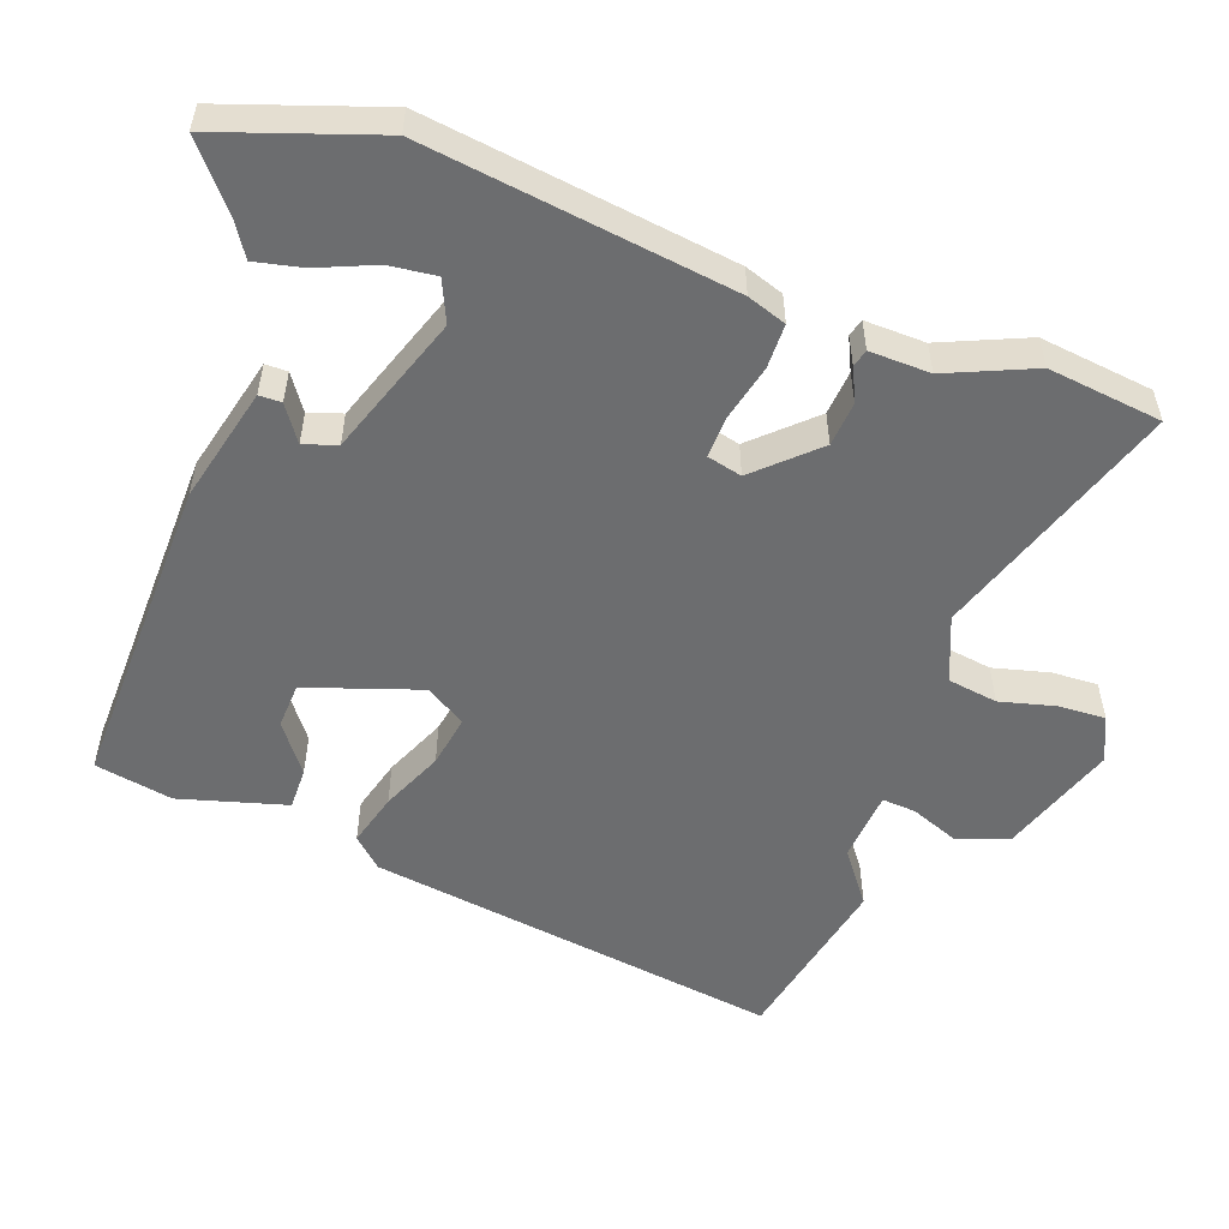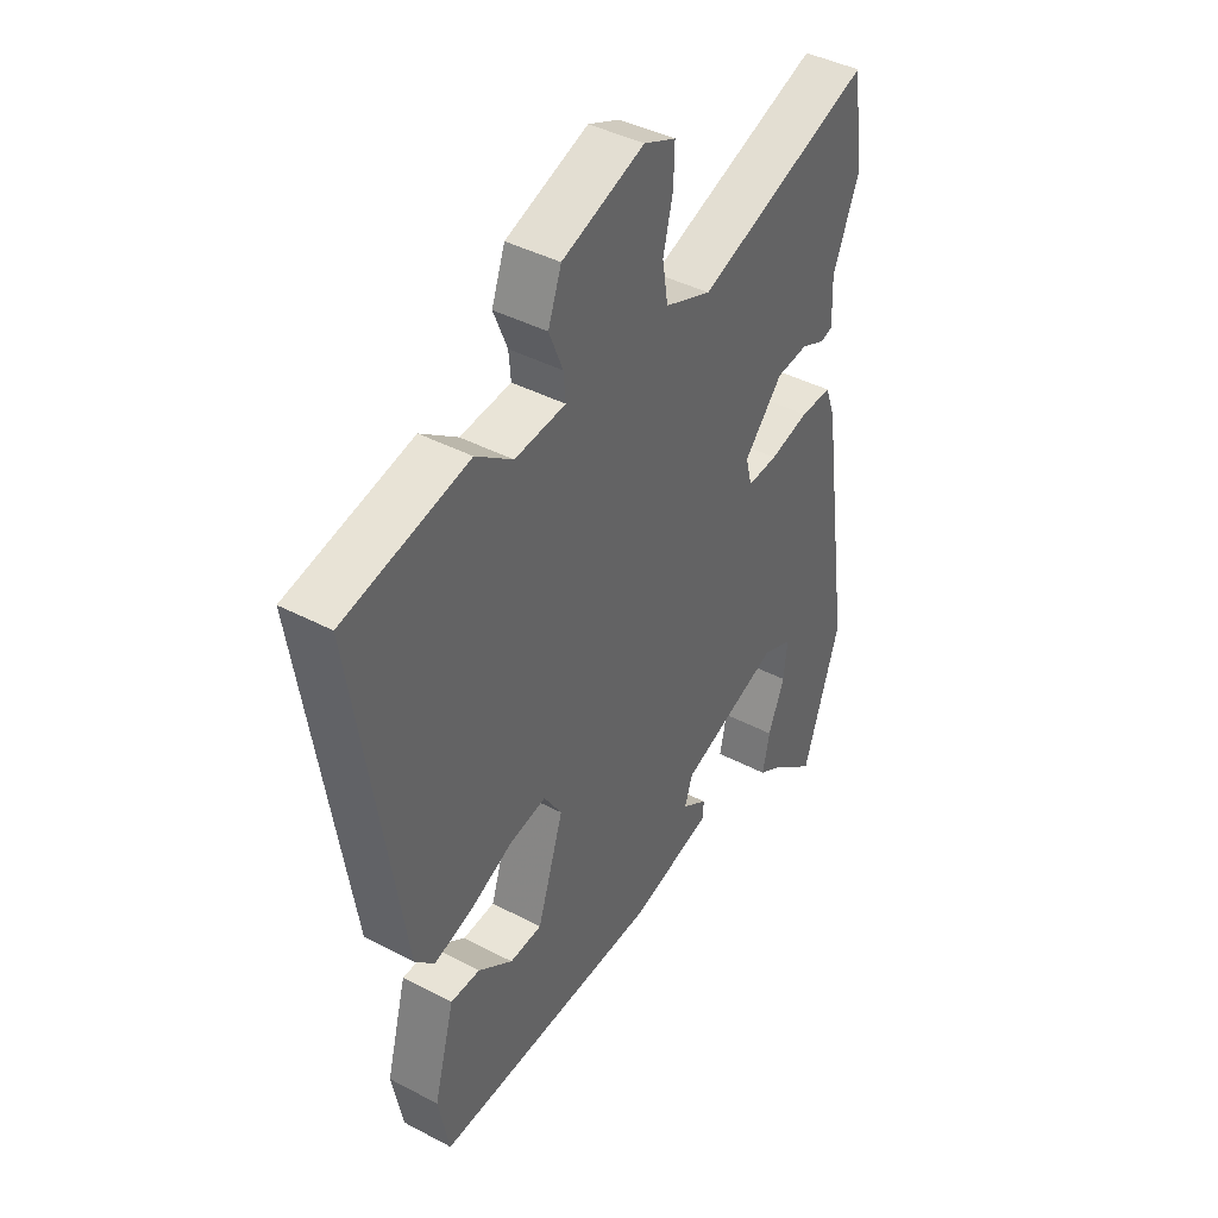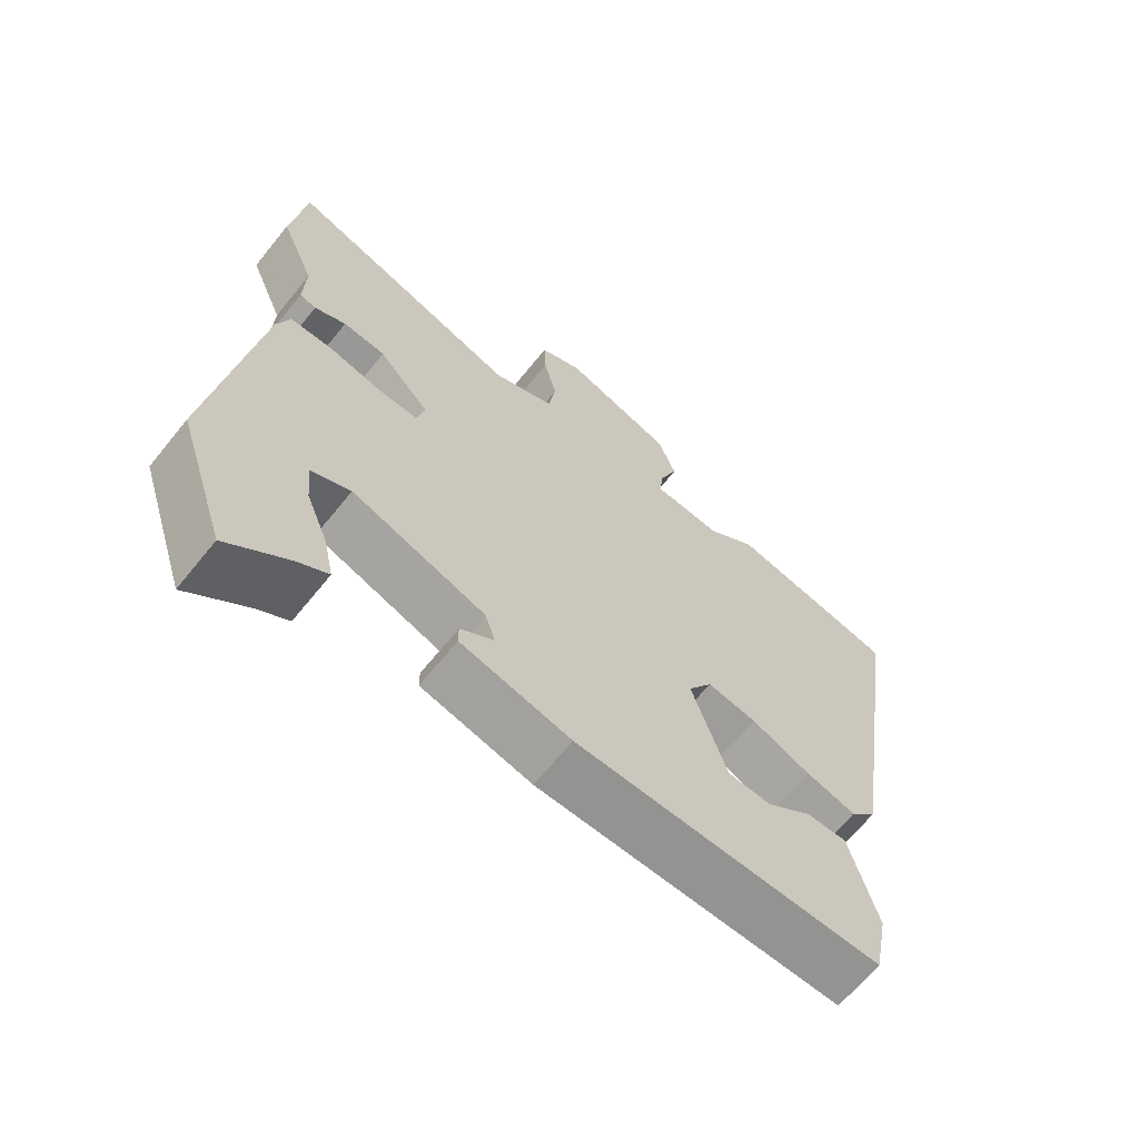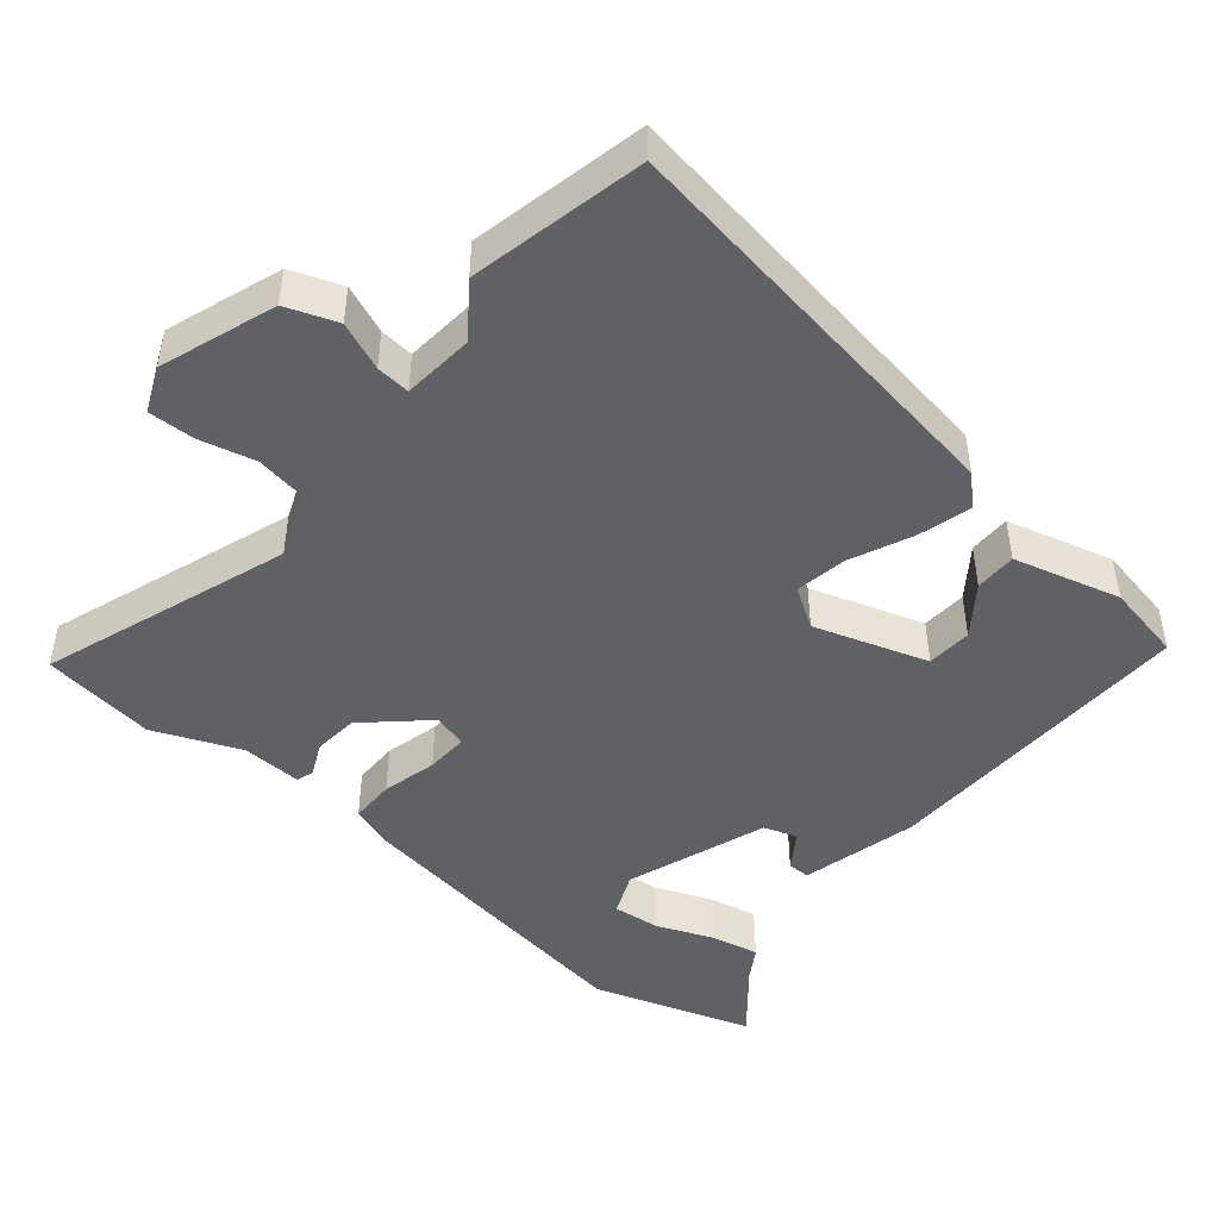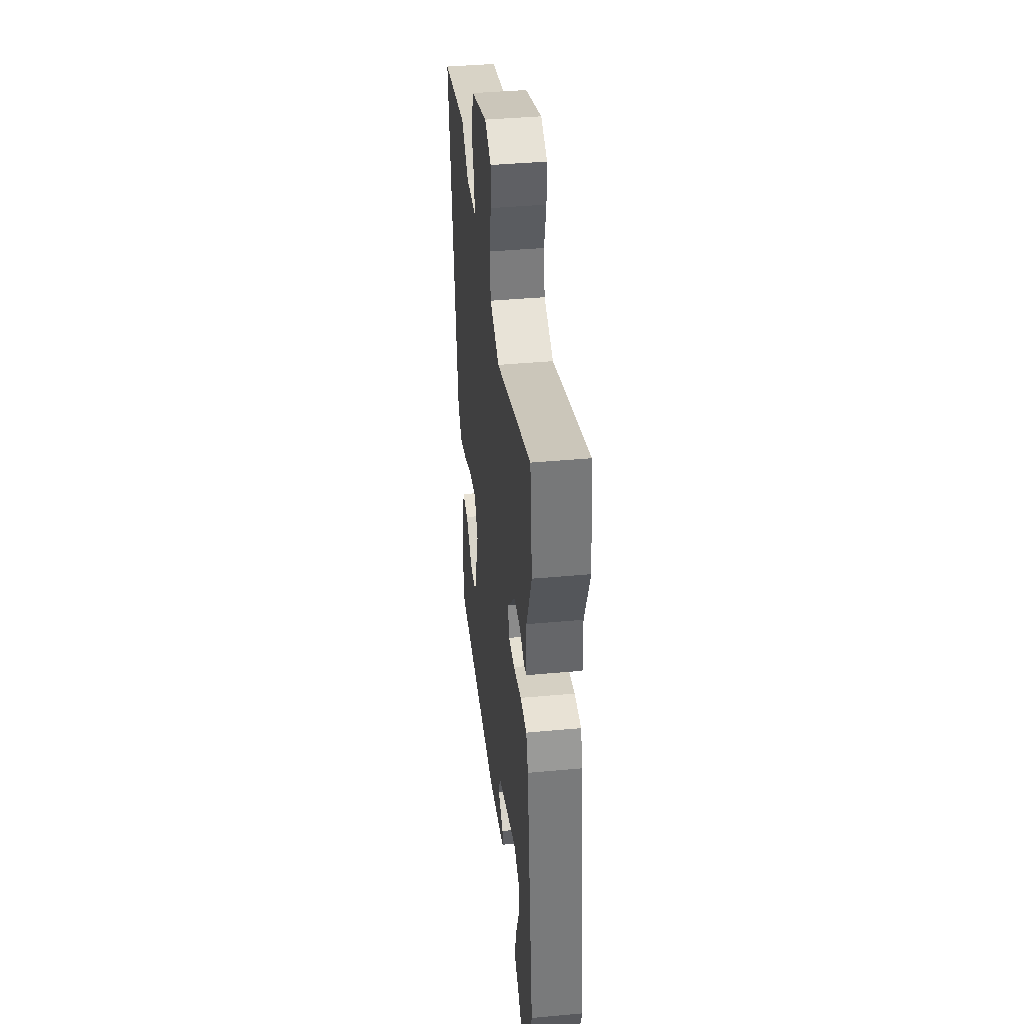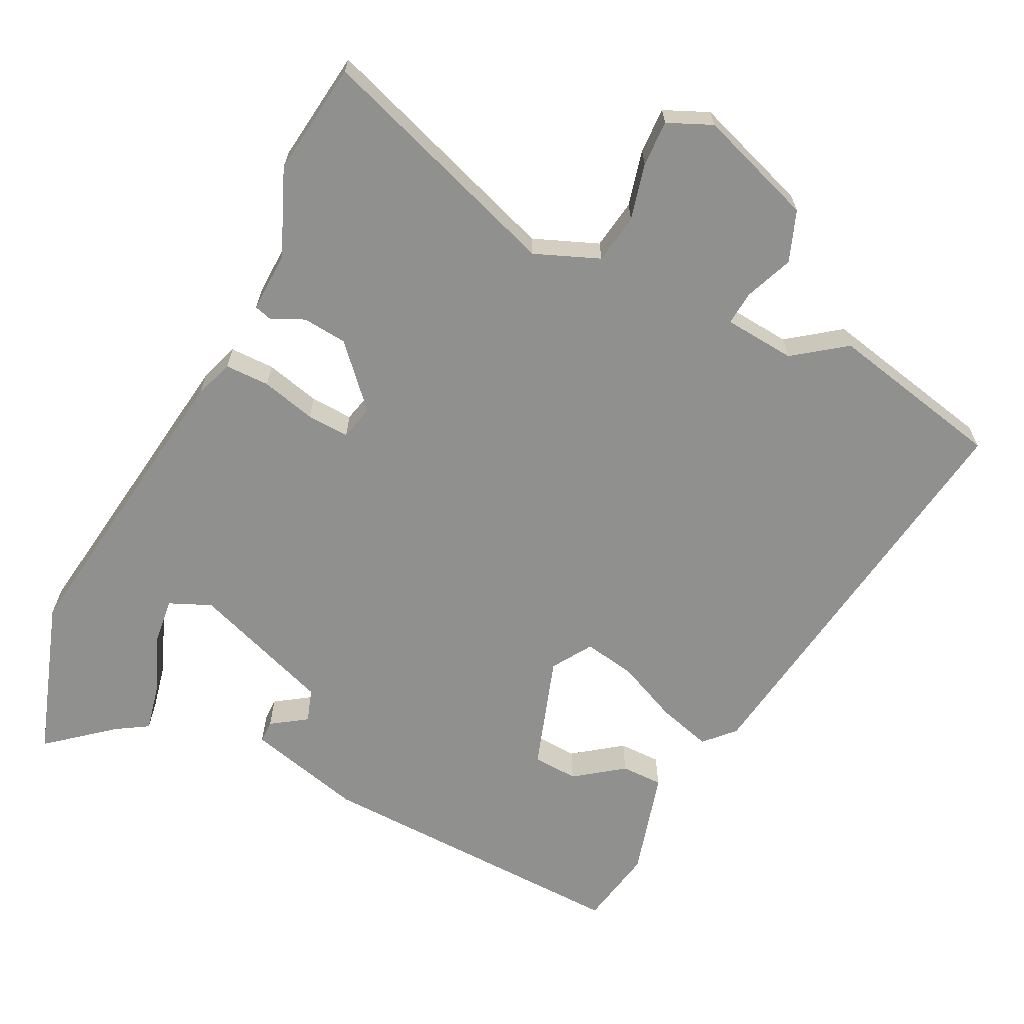
<metadata>
{"format":"obj","ext":"obj","renderer":"f3d","projection":"perspective","resolution":1024,"background":"white","views":[{"elev":-53.9,"azim":-109.3,"up":"+Y"},{"elev":41.8,"azim":122.4,"up":"+Z"},{"elev":-65.6,"azim":-38.9,"up":"+Z"},{"elev":-47.0,"azim":50.3,"up":"+Y"},{"elev":40.7,"azim":-96.4,"up":"+Z"},{"elev":-65.6,"azim":-26.1,"up":"+Y"}]}
</metadata>
<code>
v -0.474 0.07 -0.579
v -0.546 0.07 -0.36
v -0.484 0.07 0.065
v -0.465 0.07 0.119
v -0.403 0.07 0.119
v -0.327 0.07 0.1
v -0.268 0.07 0.097
v -0.256 0.07 0.145
v -0.331 0.07 0.227
v -0.393 0.07 0.233
v -0.439 0.07 0.212
v -0.463 0.07 0.219
v -0.46 0.07 0.303
v -0.51 0.07 0.423
v -0.489 0.07 0.581
v -0.147 0.07 0.462
v -0.057 0.07 0.498
v -0.046 0.07 0.567
v -0.065 0.07 0.645
v -0.067 0.07 0.709
v -0.005 0.07 0.736
v 0.155 0.07 0.68
v 0.181 0.07 0.609
v 0.154 0.07 0.542
v 0.15 0.07 0.495
v 0.249 0.07 0.486
v 0.321 0.07 0.539
v 0.564 0.07 0.486
v 0.476 0.07 -0.088
v 0.438 0.07 -0.128
v 0.364 0.07 -0.107
v 0.279 0.07 -0.069
v 0.207 0.07 -0.056
v 0.172 0.07 -0.111
v 0.223 0.07 -0.268
v 0.286 0.07 -0.272
v 0.353 0.07 -0.223
v 0.411 0.07 -0.223
v 0.451 0.07 -0.371
v 0.43 0.07 -0.479
v -0.014 0.07 -0.465
v -0.175 0.07 -0.424
v -0.175 0.07 -0.393
v -0.126 0.07 -0.36
v -0.141 0.07 -0.314
v -0.336 0.07 -0.244
v -0.394 0.07 -0.269
v -0.387 0.07 -0.334
v -0.355 0.07 -0.413
v -0.341 0.07 -0.479
v -0.385 0.07 -0.506
v -0.474 0 -0.579
v -0.546 0 -0.36
v -0.484 0 0.065
v -0.465 0 0.119
v -0.403 0 0.119
v -0.327 0 0.1
v -0.268 0 0.097
v -0.256 0 0.145
v -0.331 0 0.227
v -0.393 0 0.233
v -0.439 0 0.212
v -0.463 0 0.219
v -0.46 0 0.303
v -0.51 0 0.423
v -0.489 0 0.581
v -0.147 0 0.462
v -0.057 0 0.498
v -0.046 0 0.567
v -0.065 0 0.645
v -0.067 0 0.709
v -0.005 0 0.736
v 0.155 0 0.68
v 0.181 0 0.609
v 0.154 0 0.542
v 0.15 0 0.495
v 0.249 0 0.486
v 0.321 0 0.539
v 0.564 0 0.486
v 0.476 0 -0.088
v 0.438 0 -0.128
v 0.364 0 -0.107
v 0.279 0 -0.069
v 0.207 0 -0.056
v 0.172 0 -0.111
v 0.223 0 -0.268
v 0.286 0 -0.272
v 0.353 0 -0.223
v 0.411 0 -0.223
v 0.451 0 -0.371
v 0.43 0 -0.479
v -0.014 0 -0.465
v -0.175 0 -0.424
v -0.175 0 -0.393
v -0.126 0 -0.36
v -0.141 0 -0.314
v -0.336 0 -0.244
v -0.394 0 -0.269
v -0.387 0 -0.334
v -0.355 0 -0.413
v -0.341 0 -0.479
v -0.385 0 -0.506
f 48 49 50 51
f 47 48 51 1
f 41 42 43 44
f 41 44 45
f 40 41 45
f 39 40 45 46
f 36 37 38 39
f 35 36 39 46
f 29 30 31 32
f 29 32 33
f 26 27 28 29
f 25 26 29 33
f 21 22 23 24
f 21 24 25
f 18 19 20 21
f 17 18 21 25
f 16 17 25 33
f 13 14 15 16
f 10 11 12 13
f 9 10 13 16
f 8 9 16 33
f 3 4 5 6
f 3 6 7
f 47 1 2 3
f 46 47 3 7
f 34 35 46 7
f 7 8 33 34
f 102 101 100 99
f 52 102 99 98
f 95 94 93 92
f 96 95 92
f 96 92 91
f 97 96 91 90
f 90 89 88 87
f 97 90 87 86
f 83 82 81 80
f 84 83 80
f 80 79 78 77
f 84 80 77 76
f 75 74 73 72
f 76 75 72
f 72 71 70 69
f 76 72 69 68
f 84 76 68 67
f 67 66 65 64
f 64 63 62 61
f 67 64 61 60
f 84 67 60 59
f 57 56 55 54
f 58 57 54
f 54 53 52 98
f 58 54 98 97
f 58 97 86 85
f 85 84 59 58
f 1 52 53 2
f 2 53 54 3
f 3 54 55 4
f 4 55 56 5
f 5 56 57 6
f 6 57 58 7
f 7 58 59 8
f 8 59 60 9
f 9 60 61 10
f 10 61 62 11
f 11 62 63 12
f 12 63 64 13
f 13 64 65 14
f 14 65 66 15
f 15 66 67 16
f 16 67 68 17
f 17 68 69 18
f 18 69 70 19
f 19 70 71 20
f 20 71 72 21
f 21 72 73 22
f 22 73 74 23
f 23 74 75 24
f 24 75 76 25
f 25 76 77 26
f 26 77 78 27
f 27 78 79 28
f 28 79 80 29
f 29 80 81 30
f 30 81 82 31
f 31 82 83 32
f 32 83 84 33
f 33 84 85 34
f 34 85 86 35
f 35 86 87 36
f 36 87 88 37
f 37 88 89 38
f 38 89 90 39
f 39 90 91 40
f 40 91 92 41
f 41 92 93 42
f 42 93 94 43
f 43 94 95 44
f 44 95 96 45
f 45 96 97 46
f 46 97 98 47
f 47 98 99 48
f 48 99 100 49
f 49 100 101 50
f 50 101 102 51
f 51 102 52 1

</code>
